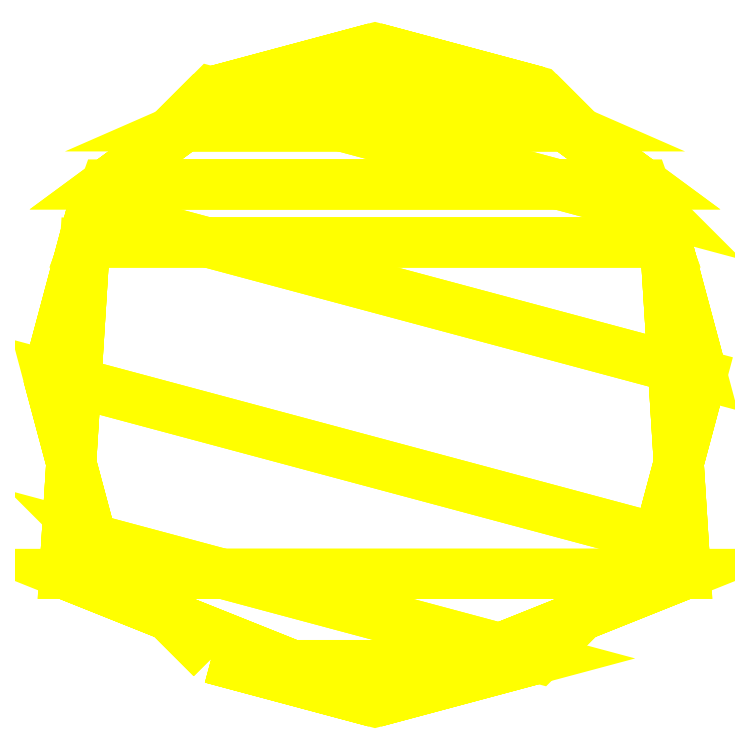
<metadata>
{"format":"dxf","ext":"dxf","renderer":"ezdxf+matplotlib","layout":"modelspace","background":"white","min_lineweight":24,"dpi":150}
</metadata>
<code>
0
SECTION
2
ENTITIES
0
3DFACE
8
TURRET
10
0.79
20
-1e-16
30
1.65
11
0.6842
21
0.395
31
1.65
12
0.6842
22
0.395
32
1.81
13
0.79
23
-1e-16
33
1.81
0
3DFACE
8
TURRET
10
0.6842
20
0.395
30
1.65
11
0.395
21
0.6842
31
1.65
12
0.395
22
0.6842
32
1.81
13
0.6842
23
0.395
33
1.81
0
3DFACE
8
TURRET
10
0.395
20
0.6842
30
1.65
11
0
21
0.79
31
1.65
12
0
22
0.79
32
1.81
13
0.395
23
0.6842
33
1.81
0
3DFACE
8
TURRET
10
0
20
0.79
30
1.65
11
-0.395
21
0.6842
31
1.65
12
-0.395
22
0.6842
32
1.81
13
0
23
0.79
33
1.81
0
3DFACE
8
TURRET
10
-0.395
20
0.6842
30
1.65
11
-0.6842
21
0.395
31
1.65
12
-0.6842
22
0.395
32
1.81
13
-0.395
23
0.6842
33
1.81
0
3DFACE
8
TURRET
10
-0.6842
20
0.395
30
1.65
11
-0.79
21
4e-16
31
1.65
12
-0.79
22
4e-16
32
1.81
13
-0.6842
23
0.395
33
1.81
0
3DFACE
8
TURRET
10
-0.79
20
4e-16
30
1.65
11
-0.6842
21
-0.395
31
1.65
12
-0.6842
22
-0.395
32
1.81
13
-0.79
23
4e-16
33
1.81
0
3DFACE
8
TURRET
10
-0.6842
20
-0.395
30
1.65
11
-0.395
21
-0.6842
31
1.65
12
-0.395
22
-0.6842
32
1.81
13
-0.6842
23
-0.395
33
1.81
0
3DFACE
8
TURRET
10
-0.395
20
-0.6842
30
1.65
11
-1e-16
21
-0.79
31
1.65
12
-1e-16
22
-0.79
32
1.81
13
-0.395
23
-0.6842
33
1.81
0
3DFACE
8
TURRET
10
-1e-16
20
-0.79
30
1.65
11
0.395
21
-0.6842
31
1.65
12
0.395
22
-0.6842
32
1.81
13
-1e-16
23
-0.79
33
1.81
0
3DFACE
8
TURRET
10
0.395
20
-0.6842
30
1.65
11
0.6842
21
-0.395
31
1.65
12
0.6842
22
-0.395
32
1.81
13
0.395
23
-0.6842
33
1.81
0
3DFACE
8
TURRET
10
0.6842
20
-0.395
30
1.65
11
0.79
21
-1e-16
31
1.65
12
0.79
22
-1e-16
32
1.81
13
0.6842
23
-0.395
33
1.81
0
3DFACE
8
TURRET
10
-0.7
20
0.32
30
1.81
11
-0.75
21
-0.48
31
1.81
12
-0.75
22
-0.48
32
2.31
13
-0.7
23
0.32
33
2.31
0
3DFACE
8
TURRET
10
0.75
20
-0.48
30
2.31
11
0.75
21
-0.48
31
1.81
12
0.7
22
0.32
32
1.81
13
0.7
23
0.32
33
2.31
0
3DFACE
8
TURRET
10
-0.7
20
0.32
30
2.31
11
-0.75
21
-0.48
31
2.31
12
0.75
22
-0.48
32
2.31
13
0.7
23
0.32
33
2.31
0
3DFACE
8
TURRET
10
0.7
20
0.32
30
1.81
11
0.75
21
-0.48
31
1.81
12
-0.75
22
-0.48
32
1.81
13
-0.7
23
0.32
33
1.81
0
3DFACE
8
TURRET
10
0.2
20
-0.7
30
2.4
11
0.2
21
-0.7
31
1.81
12
0.75
22
-0.48
32
1.81
13
0.75
23
-0.48
33
2.31
0
3DFACE
8
TURRET
10
-0.75
20
-0.48
30
1.81
11
-0.2
21
-0.7
31
1.81
12
-0.2
22
-0.7
32
2.4
13
-0.75
23
-0.48
33
2.31
0
3DFACE
8
TURRET
10
-0.75
20
-0.48
30
2.31
11
-0.2
21
-0.7
31
2.4
12
0.2
22
-0.7
32
2.4
13
0.75
23
-0.48
33
2.31
0
3DFACE
8
TURRET
10
-0.2
20
-0.7
30
2.4
11
-0.2
21
-0.7
31
1.81
12
0.2
22
-0.7
32
1.81
13
0.2
23
-0.7
33
2.4
0
3DFACE
8
TURRET
10
0.75
20
-0.48
30
1.81
11
0.2
21
-0.7
31
1.81
12
-0.2
22
-0.7
32
1.81
13
-0.75
23
-0.48
33
1.81
0
3DFACE
8
TURRET
10
0.7
20
0.32
30
2.31
11
0.7
21
0.32
31
1.81
12
0.65
22
0.46
32
1.81
13
0.65
23
0.46
33
2.31
0
3DFACE
8
TURRET
10
-0.65
20
0.46
30
1.81
11
-0.7
21
0.32
31
1.81
12
-0.7
22
0.32
32
2.31
13
-0.65
23
0.46
33
2.31
0
3DFACE
8
TURRET
10
-0.65
20
0.46
30
2.31
11
-0.7
21
0.32
31
2.31
12
0.7
22
0.32
32
2.31
13
0.65
23
0.46
33
2.31
0
3DFACE
8
TURRET
10
0.65
20
0.46
30
1.81
11
0.7
21
0.32
31
1.81
12
-0.7
22
0.32
32
1.81
13
-0.65
23
0.46
33
1.81
0
3DFACE
8
TURRET
10
0.65
20
0.46
30
2.31
11
0.65
21
0.46
31
1.81
12
0.46
22
0.6
32
1.81
13
0.46
23
0.6
33
2.31
0
3DFACE
8
TURRET
10
-0.46
20
0.6
30
1.81
11
-0.65
21
0.46
31
1.81
12
-0.65
22
0.46
32
2.31
13
-0.46
23
0.6
33
2.31
0
3DFACE
8
TURRET
10
-0.46
20
0.6
30
2.31
11
-0.65
21
0.46
31
2.31
12
0.65
22
0.46
32
2.31
13
0.46
23
0.6
33
2.31
0
3DFACE
8
TURRET
10
0.46
20
0.6
30
2.31
11
0.46
21
0.6
31
1.95
12
-0.46
22
0.6
32
1.95
13
-0.46
23
0.6
33
2.31
0
3DFACE
8
TURRET
10
0.46
20
0.6
30
1.81
11
0.65
21
0.46
31
1.81
12
-0.65
22
0.46
32
1.81
13
-0.46
23
0.6
33
1.81
0
3DFACE
8
TURRET
10
-0.3
20
0.67
30
1.81
11
-0.46
21
0.6
31
1.81
12
-0.46
22
0.6
32
1.95
13
-0.3
23
0.67
33
1.93
0
3DFACE
8
TURRET
10
0.46
20
0.6
30
1.95
11
0.46
21
0.6
31
1.81
12
0.3
22
0.67
32
1.81
13
0.3
23
0.67
33
1.93
0
3DFACE
8
TURRET
10
-0.3
20
0.67
30
1.93
11
-0.46
21
0.6
31
1.95
12
0.46
22
0.6
32
1.95
13
0.3
23
0.67
33
1.93
0
3DFACE
8
TURRET
10
0.3
20
0.67
30
1.93
11
0.3
21
0.67
31
1.81
12
-0.3
22
0.67
32
1.81
13
-0.3
23
0.67
33
1.93
0
3DFACE
8
TURRET
10
-0.395
20
-0.6842
30
1.81
11
-2e-16
21
-0.79
31
1.81
12
0.395
22
-0.6842
32
1.81
13
-0.6842
23
-0.395
33
1.81
0
3DFACE
8
TURRET
10
-0.6842
20
-0.395
30
1.81
11
0.395
21
-0.6842
31
1.81
12
0.6842
22
-0.395
32
1.81
13
-0.79
23
4e-16
33
1.81
0
3DFACE
8
TURRET
10
-0.79
20
4e-16
30
1.81
11
0.6842
21
-0.395
31
1.81
12
0.79
22
-1e-16
32
1.81
13
-0.6842
23
0.395
33
1.81
0
3DFACE
8
TURRET
10
-0.6842
20
0.395
30
1.81
11
0.79
21
-1e-16
31
1.81
12
0.6842
22
0.395
32
1.81
13
-0.395
23
0.6842
33
1.81
0
3DFACE
8
TURRET
10
-0.395
20
0.6842
30
1.81
11
0.6842
21
0.395
31
1.81
12
0.395
22
0.6842
32
1.81
13
0
23
0.79
33
1.81
0
VIEWPORT
8
0
10
144.7
20
101.2
30
0
40
391.1
41
222.2
68
     2
69
     1
0
VIEWPORT
8
0
10
139.2
20
100.8
30
0
40
222.8
41
161.3
68
     1
69
     2
0
ENDSEC
0
EOF

</code>
